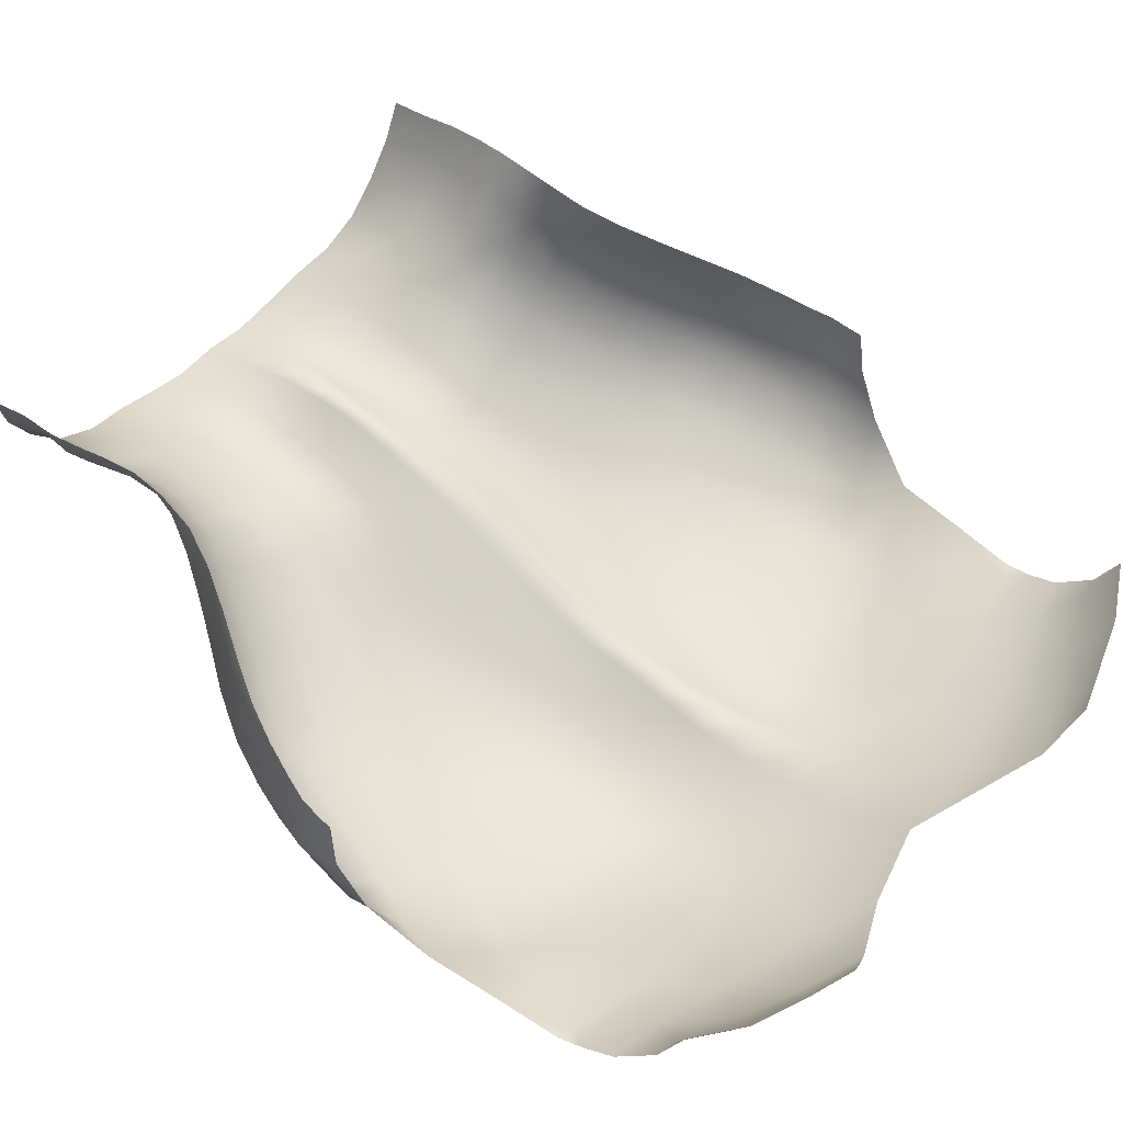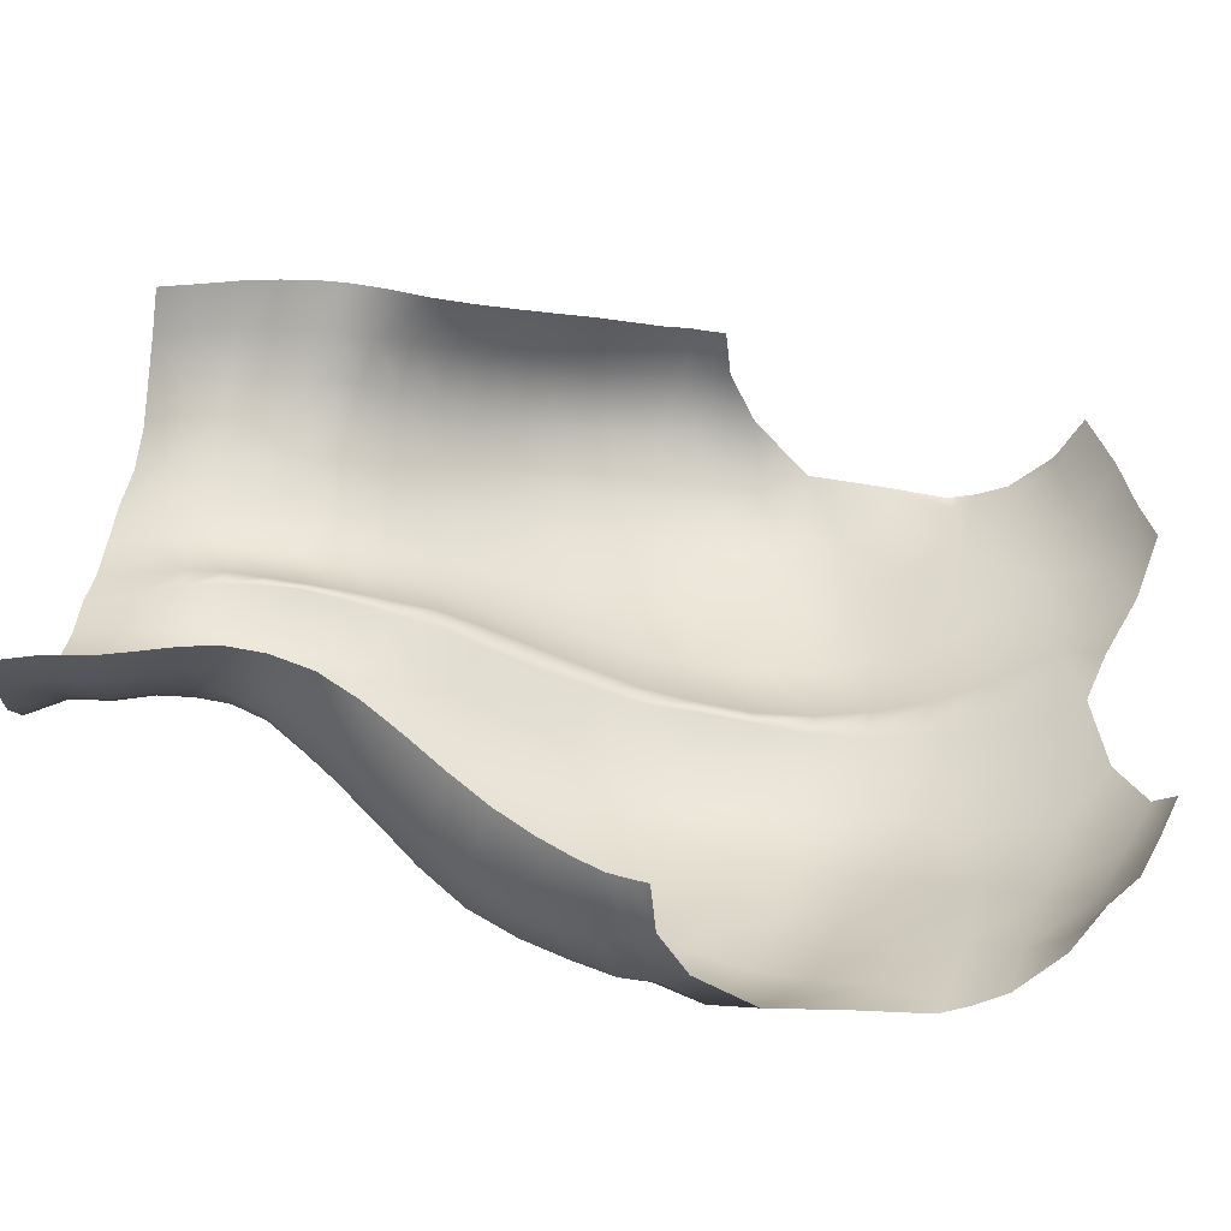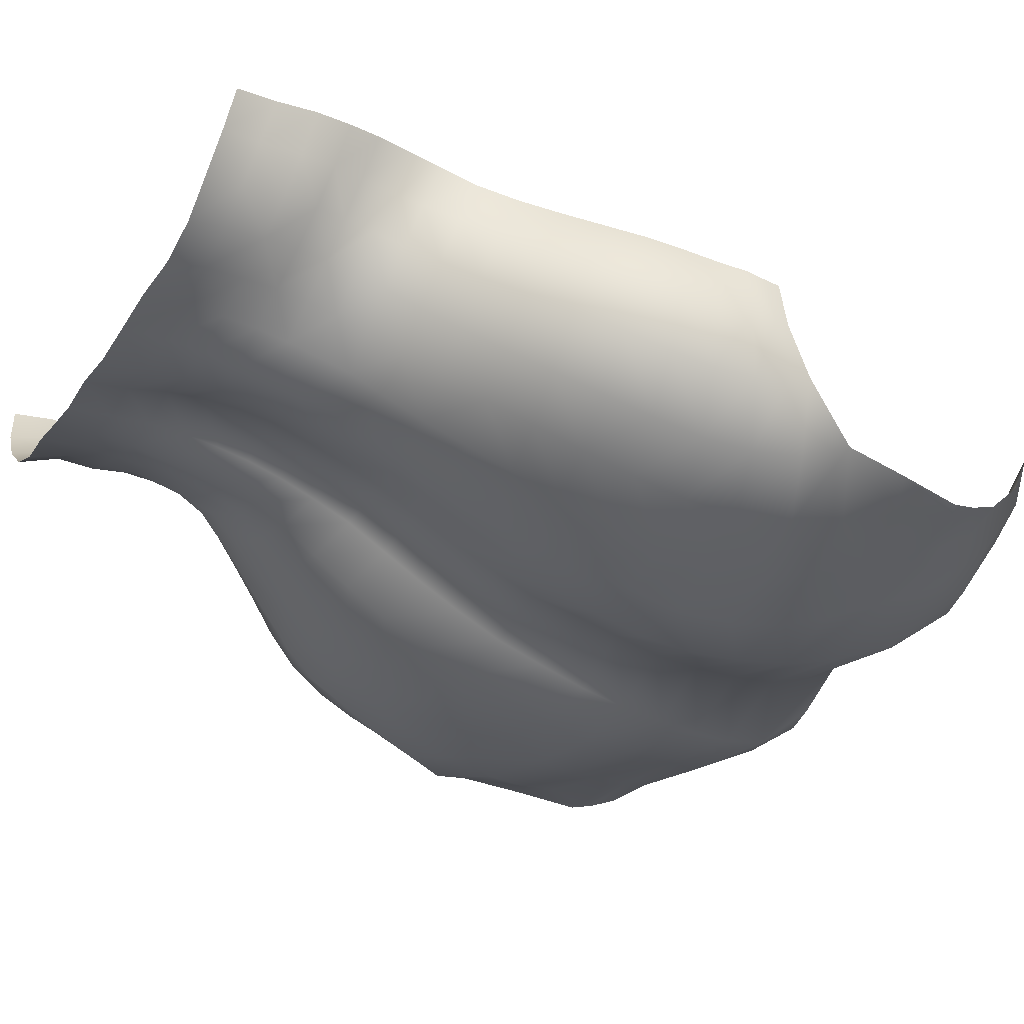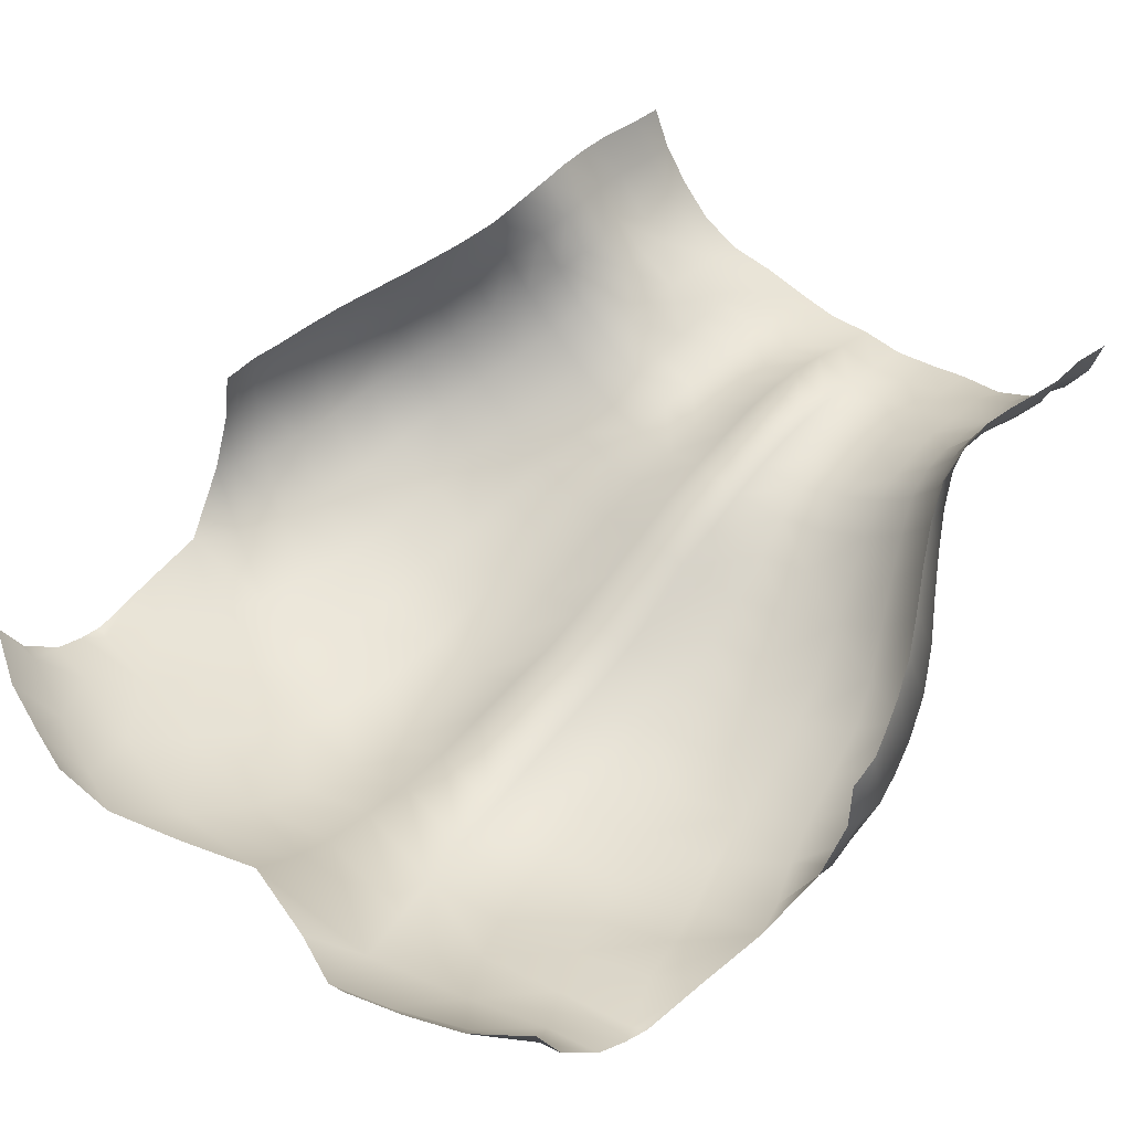
<metadata>
{"format":"obj","ext":"obj","renderer":"f3d","projection":"perspective","resolution":1024,"background":"white","views":[{"elev":50.2,"azim":130.1,"up":"+Z"},{"elev":38.0,"azim":96.0,"up":"+Z"},{"elev":-36.1,"azim":59.2,"up":"+Z"},{"elev":46.9,"azim":-138.6,"up":"+Z"}]}
</metadata>
<code>
o male_19_back_middle
v 1.951 48.19 -3.791
v 0 47.84 -3.522
v 0 48.48 -3.114
v 1.274 48.8 -3.253
v 2.308 49.27 -2.95
v 3.154 48.91 -3.121
v 1.595 47.16 -4.232
v 0 47.04 -3.867
v 3.612 47.83 -3.649
v 3.094 46.98 -3.998
v 0 33.73 -2.514
v 0 34.45 -2.353
v 0.6974 34.47 -2.432
v 0.7052 33.76 -2.544
v 0 35.12 -2.14
v 0.6877 35.14 -2.319
v 0 35.77 -2.013
v 0.6751 35.76 -2.305
v 0 36.4 -1.977
v 0.6624 36.35 -2.349
v 0 37.01 -2.01
v 0.6617 36.91 -2.415
v 0 37.63 -2.148
v 0.6831 37.5 -2.52
v 0 38.32 -2.329
v 0.7284 38.17 -2.677
v 0 39.05 -2.563
v 0.8002 38.9 -2.864
v 0 39.77 -2.898
v 0.848 39.62 -3.181
v 0 40.51 -3.211
v 0.8826 40.35 -3.522
v 0 41.28 -3.492
v 0.9011 41.12 -3.856
v 0 42.05 -3.741
v 0.9021 41.91 -4.177
v 0 42.87 -3.836
v 0.9158 42.76 -4.392
v 0 43.71 -3.977
v 0.9517 43.64 -4.569
v 0 44.55 -4.106
v 1.041 44.54 -4.629
v 0 45.37 -4.099
v 1.173 45.42 -4.579
v 0 46.2 -4.017
v 1.35 46.28 -4.466
v 2.73 46.17 -4.334
v 2.457 45.36 -4.616
v 4.035 45.97 -4.12
v 3.737 45.17 -4.443
v 3.763 49.26 -2.278
v 2.955 49.53 -2.247
v 1.4 33.77 -2.416
v 1.397 34.48 -2.318
v 2.088 34.49 -2.119
v 2.097 33.8 -2.245
v 1.403 35.13 -2.313
v 2.098 35.13 -2.089
v 1.413 35.72 -2.385
v 2.104 35.71 -2.082
v 1.419 36.28 -2.454
v 2.132 36.25 -2.159
v 1.431 36.81 -2.54
v 2.158 36.77 -2.252
v 1.46 37.38 -2.609
v 2.2 37.32 -2.38
v 1.529 38.01 -2.797
v 2.315 37.88 -2.693
v 1.621 38.67 -3.119
v 2.462 38.52 -3.037
v 1.724 39.38 -3.455
v 2.634 39.22 -3.37
v 1.824 40.13 -3.784
v 2.805 39.96 -3.713
v 1.903 40.93 -4.081
v 2.942 40.77 -4.027
v 1.955 41.78 -4.35
v 3.04 41.63 -4.277
v 2.006 42.66 -4.564
v 3.133 42.52 -4.477
v 2.091 43.58 -4.686
v 3.251 43.43 -4.443
v 2.242 44.49 -4.722
v 3.47 44.32 -4.563
v 4.691 43.97 -4.398
v 4.413 43.12 -4.375
v 6.445 42.82 -2.089
v 6.405 42.74 -1.282
v 6.387 42.51 -1.255
v 6.487 42.54 -2.169
v 6.22 41.75 -1.102
v 6.371 41.58 -2.137
v 6.496 42.1 -2.2
v 6.355 42.17 -1.195
v 6.048 41.25 -0.9482
v 6.202 41 -1.983
v 5.806 40.68 -0.7429
v 5.958 40.37 -1.747
v 5.842 40.97 -2.967
v 6.007 41.66 -3.128
v 5.618 40.25 -2.71
v 5.61 39.74 -1.454
v 5.269 39.58 -2.364
v 4.865 40.36 -3.399
v 5.043 41.16 -3.644
v 4.587 39.63 -3.052
v 4.869 38.97 -1.992
v 4.249 38.97 -2.659
v 3.731 39.79 -3.462
v 3.934 40.57 -3.79
v 3.476 39.09 -3.088
v 3.933 38.35 -2.28
v 3.231 38.42 -2.729
v 4.511 38.39 -1.64
v 4.196 37.84 -1.311
v 3.666 37.79 -1.918
v 3.027 37.81 -2.375
v 3.455 37.28 -1.599
v 2.86 37.28 -2.036
v 3.933 37.33 -1.026
v 3.805 36.83 -0.8598
v 3.361 36.77 -1.423
v 2.805 36.76 -1.882
v 3.345 36.27 -1.361
v 2.788 36.24 -1.808
v 3.776 36.33 -0.8043
v 3.868 35.8 -0.8856
v 3.354 35.75 -1.365
v 2.761 35.72 -1.756
v 3.402 35.17 -1.469
v 2.772 35.14 -1.815
v 3.943 35.21 -1
v 3.872 34.55 -1.025
v 3.378 34.53 -1.522
v 2.758 34.51 -1.861
v 3.479 33.89 -1.777
v 2.818 33.86 -2.107
v 4.005 33.89 -1.246
v 4.401 33.93 -0.6074
v 4.269 34.61 -0.4359
v 4.58 34.7 0.2281
v 4.62 34.01 0.1087
v 4.346 35.28 -0.3945
v 4.622 35.37 0.3072
v 4.275 35.88 -0.2932
v 4.573 35.98 0.3936
v 4.174 36.41 -0.2074
v 4.507 36.52 0.4614
v 4.11 36.93 -0.1952
v 4.451 37.05 0.4783
v 4.232 37.47 -0.3318
v 4.463 37.63 0.4051
v 4.491 38.01 -0.5613
v 4.552 38.27 0.2387
v 4.826 38.57 -0.8376
v 4.799 38.88 0.0112
v 5.203 39.14 -1.141
v 5.124 39.48 -0.2431
v 5.476 40.08 -0.5045
v 4.08 41.41 -4.062
v 4.224 42.26 -4.282
v 5.221 41.93 -3.855
v 5.457 42.69 -3.979
v 6.189 42.3 -3.194
v 6.045 44.17 -3.708
v 4.958 44.81 -4.217
v 5.204 45.66 -3.931
v 5.92 45.35 -3.746
v 4.425 46.77 -3.86
v 5.59 46.54 -3.863
v 5.754 46.88 -3.676
v 4.867 47.54 -3.453
v 5.69 47.39 -3.434
v 5.259 48.12 -2.759
v 5.591 48.06 -2.739
v 4.238 48.52 -3.001
v 4.679 48.95 -2.169
v 5.515 48.47 -1.934
v 5.772 43.42 -4.003
v 6.299 42.87 -3.107
v 6.34 43.25 -2.904
v 5.806 46.45 -3.813
v -1.951 48.19 -3.791
v -1.274 48.8 -3.253
v -3.154 48.91 -3.121
v -2.308 49.27 -2.95
v -1.595 47.16 -4.232
v -3.094 46.98 -3.998
v -3.612 47.83 -3.649
v -0.7052 33.76 -2.544
v -0.6974 34.47 -2.432
v -0.6877 35.14 -2.319
v -0.6751 35.76 -2.305
v -0.6624 36.35 -2.349
v -0.6617 36.91 -2.415
v -0.6831 37.5 -2.52
v -0.7284 38.17 -2.677
v -0.8002 38.9 -2.864
v -0.848 39.62 -3.181
v -0.8826 40.35 -3.522
v -0.9011 41.12 -3.856
v -0.9021 41.91 -4.177
v -0.9158 42.76 -4.392
v -0.9517 43.64 -4.569
v -1.041 44.54 -4.629
v -1.173 45.42 -4.579
v -1.35 46.28 -4.466
v -2.457 45.36 -4.616
v -2.73 46.17 -4.334
v -3.737 45.17 -4.443
v -4.035 45.97 -4.12
v -3.763 49.26 -2.278
v -2.955 49.53 -2.247
v -1.4 33.77 -2.416
v -2.097 33.8 -2.245
v -2.088 34.49 -2.119
v -1.397 34.48 -2.318
v -2.098 35.13 -2.089
v -1.403 35.13 -2.313
v -2.104 35.71 -2.082
v -1.413 35.72 -2.385
v -2.132 36.25 -2.159
v -1.419 36.28 -2.454
v -2.158 36.77 -2.252
v -1.431 36.81 -2.54
v -2.2 37.32 -2.38
v -1.46 37.38 -2.609
v -2.315 37.88 -2.693
v -1.529 38.01 -2.797
v -2.462 38.52 -3.037
v -1.621 38.67 -3.119
v -2.634 39.22 -3.37
v -1.724 39.38 -3.455
v -2.805 39.96 -3.713
v -1.824 40.13 -3.784
v -2.942 40.77 -4.027
v -1.903 40.93 -4.081
v -3.04 41.63 -4.277
v -1.955 41.78 -4.35
v -3.133 42.52 -4.477
v -2.006 42.66 -4.564
v -3.251 43.43 -4.443
v -2.091 43.58 -4.686
v -3.47 44.32 -4.563
v -2.242 44.49 -4.722
v -4.413 43.12 -4.375
v -4.691 43.97 -4.398
v -6.445 42.82 -2.089
v -6.487 42.54 -2.169
v -6.387 42.51 -1.255
v -6.405 42.74 -1.282
v -6.22 41.75 -1.102
v -6.355 42.17 -1.195
v -6.496 42.1 -2.2
v -6.371 41.58 -2.137
v -6.202 41 -1.983
v -6.048 41.25 -0.9482
v -5.958 40.37 -1.747
v -5.806 40.68 -0.7429
v -6.007 41.66 -3.128
v -5.842 40.97 -2.967
v -5.618 40.25 -2.71
v -5.269 39.58 -2.364
v -5.61 39.74 -1.454
v -5.043 41.16 -3.644
v -4.865 40.36 -3.399
v -4.587 39.63 -3.052
v -4.249 38.97 -2.659
v -4.869 38.97 -1.992
v -3.934 40.57 -3.79
v -3.731 39.79 -3.462
v -3.476 39.09 -3.088
v -3.231 38.42 -2.729
v -3.933 38.35 -2.28
v -3.666 37.79 -1.918
v -4.196 37.84 -1.311
v -4.511 38.39 -1.64
v -3.027 37.81 -2.375
v -2.86 37.28 -2.036
v -3.455 37.28 -1.599
v -3.361 36.77 -1.423
v -3.805 36.83 -0.8598
v -3.933 37.33 -1.026
v -2.805 36.76 -1.882
v -2.788 36.24 -1.808
v -3.345 36.27 -1.361
v -3.354 35.75 -1.365
v -3.868 35.8 -0.8856
v -3.776 36.33 -0.8043
v -2.761 35.72 -1.756
v -2.772 35.14 -1.815
v -3.402 35.17 -1.469
v -3.378 34.53 -1.522
v -3.872 34.55 -1.025
v -3.943 35.21 -1
v -2.758 34.51 -1.861
v -2.818 33.86 -2.107
v -3.479 33.89 -1.777
v -4.005 33.89 -1.246
v -4.401 33.93 -0.6074
v -4.62 34.01 0.1087
v -4.58 34.7 0.2281
v -4.269 34.61 -0.4359
v -4.622 35.37 0.3072
v -4.346 35.28 -0.3945
v -4.573 35.98 0.3936
v -4.275 35.88 -0.2932
v -4.507 36.52 0.4614
v -4.174 36.41 -0.2074
v -4.451 37.05 0.4783
v -4.11 36.93 -0.1952
v -4.463 37.63 0.4051
v -4.232 37.47 -0.3318
v -4.552 38.27 0.2387
v -4.491 38.01 -0.5613
v -4.799 38.88 0.0112
v -4.826 38.57 -0.8376
v -5.124 39.48 -0.2431
v -5.203 39.14 -1.141
v -5.476 40.08 -0.5045
v -4.08 41.41 -4.062
v -5.221 41.93 -3.855
v -4.224 42.26 -4.282
v -5.457 42.69 -3.979
v -6.189 42.3 -3.194
v -6.045 44.17 -3.708
v -5.92 45.35 -3.746
v -5.204 45.66 -3.931
v -4.958 44.81 -4.217
v -4.425 46.77 -3.86
v -5.59 46.54 -3.863
v -5.754 46.88 -3.676
v -4.867 47.54 -3.453
v -5.69 47.39 -3.434
v -5.591 48.06 -2.739
v -5.259 48.12 -2.759
v -4.238 48.52 -3.001
v -4.679 48.95 -2.169
v -5.515 48.47 -1.934
v -5.772 43.42 -4.003
v -6.299 42.87 -3.107
v -6.34 43.25 -2.904
v -5.806 46.45 -3.813
f 1 2 3 4
f 1 4 5 6
f 1 7 8 2
f 1 9 10 7
f 11 12 13 14
f 12 15 16 13
f 15 17 18 16
f 17 19 20 18
f 19 21 22 20
f 21 23 24 22
f 23 25 26 24
f 25 27 28 26
f 27 29 30 28
f 29 31 32 30
f 31 33 34 32
f 33 35 36 34
f 35 37 38 36
f 37 39 40 38
f 39 41 42 40
f 41 43 44 42
f 43 45 46 44
f 45 8 7 46
f 46 47 48 44
f 46 7 10 47
f 47 49 50 48
f 51 6 5 52
f 53 54 55 56
f 53 14 13 54
f 54 57 58 55
f 54 13 16 57
f 57 59 60 58
f 57 16 18 59
f 59 61 62 60
f 59 18 20 61
f 61 63 64 62
f 61 20 22 63
f 63 65 66 64
f 63 22 24 65
f 65 67 68 66
f 65 24 26 67
f 67 69 70 68
f 67 26 28 69
f 69 71 72 70
f 69 28 30 71
f 71 73 74 72
f 71 30 32 73
f 73 75 76 74
f 73 32 34 75
f 75 77 78 76
f 75 34 36 77
f 77 79 80 78
f 77 36 38 79
f 79 81 82 80
f 79 38 40 81
f 81 83 84 82
f 81 40 42 83
f 83 48 50 84
f 83 42 44 48
f 84 85 86 82
f 87 88 89 90
f 91 92 93 94
f 91 95 96 92
f 96 95 97 98
f 96 99 100 92
f 96 98 101 99
f 101 98 102 103
f 101 104 105 99
f 101 103 106 104
f 106 103 107 108
f 106 109 110 104
f 106 108 111 109
f 111 108 112 113
f 111 72 74 109
f 111 113 70 72
f 112 114 115 116
f 112 108 107 114
f 112 116 117 113
f 117 116 118 119
f 117 68 70 113
f 117 119 66 68
f 118 120 121 122
f 118 116 115 120
f 118 122 123 119
f 123 122 124 125
f 123 64 66 119
f 123 125 62 64
f 124 126 127 128
f 124 122 121 126
f 124 128 129 125
f 129 128 130 131
f 129 60 62 125
f 129 131 58 60
f 130 132 133 134
f 130 128 127 132
f 130 134 135 131
f 135 134 136 137
f 135 55 58 131
f 135 137 56 55
f 136 134 133 138
f 139 140 141 142
f 139 138 133 140
f 140 143 144 141
f 140 133 132 143
f 143 145 146 144
f 143 132 127 145
f 145 147 148 146
f 145 127 126 147
f 147 149 150 148
f 147 126 121 149
f 149 151 152 150
f 149 121 120 151
f 151 153 154 152
f 151 120 115 153
f 153 155 156 154
f 153 115 114 155
f 155 157 158 156
f 155 114 107 157
f 157 102 159 158
f 157 107 103 102
f 159 102 98 97
f 109 74 76 110
f 110 160 105 104
f 110 76 78 160
f 160 161 162 105
f 160 78 80 161
f 161 86 163 162
f 161 80 82 86
f 162 100 99 105
f 162 163 164 100
f 100 164 93 92
f 94 93 90 89
f 165 166 167 168
f 10 169 49 47
f 169 170 167 49
f 170 169 171
f 169 172 171
f 172 173 171
f 169 10 9 172
f 173 172 174 175
f 172 9 176 174
f 9 1 6 176
f 177 178 174 176
f 176 6 51 177
f 50 166 85 84
f 179 163 86 85
f 85 166 165 179
f 180 164 163 179
f 179 165 181 180
f 90 93 164 180
f 180 181 87 90
f 168 167 170 182
f 49 167 166 50
f 182 170 171
f 175 174 178
f 183 184 3 2
f 183 185 186 184
f 183 2 8 187
f 183 187 188 189
f 11 190 191 12
f 12 191 192 15
f 15 192 193 17
f 17 193 194 19
f 19 194 195 21
f 21 195 196 23
f 23 196 197 25
f 25 197 198 27
f 27 198 199 29
f 29 199 200 31
f 31 200 201 33
f 33 201 202 35
f 35 202 203 37
f 37 203 204 39
f 39 204 205 41
f 41 205 206 43
f 43 206 207 45
f 45 207 187 8
f 207 206 208 209
f 207 209 188 187
f 209 208 210 211
f 212 213 186 185
f 214 215 216 217
f 214 217 191 190
f 217 216 218 219
f 217 219 192 191
f 219 218 220 221
f 219 221 193 192
f 221 220 222 223
f 221 223 194 193
f 223 222 224 225
f 223 225 195 194
f 225 224 226 227
f 225 227 196 195
f 227 226 228 229
f 227 229 197 196
f 229 228 230 231
f 229 231 198 197
f 231 230 232 233
f 231 233 199 198
f 233 232 234 235
f 233 235 200 199
f 235 234 236 237
f 235 237 201 200
f 237 236 238 239
f 237 239 202 201
f 239 238 240 241
f 239 241 203 202
f 241 240 242 243
f 241 243 204 203
f 243 242 244 245
f 243 245 205 204
f 245 244 210 208
f 245 208 206 205
f 244 242 246 247
f 248 249 250 251
f 252 253 254 255
f 252 255 256 257
f 256 258 259 257
f 256 255 260 261
f 256 261 262 258
f 262 263 264 258
f 262 261 265 266
f 262 266 267 263
f 267 268 269 263
f 267 266 270 271
f 267 271 272 268
f 272 273 274 268
f 272 271 234 232
f 272 232 230 273
f 274 275 276 277
f 274 277 269 268
f 274 273 278 275
f 278 279 280 275
f 278 273 230 228
f 278 228 226 279
f 280 281 282 283
f 280 283 276 275
f 280 279 284 281
f 284 285 286 281
f 284 279 226 224
f 284 224 222 285
f 286 287 288 289
f 286 289 282 281
f 286 285 290 287
f 290 291 292 287
f 290 285 222 220
f 290 220 218 291
f 292 293 294 295
f 292 295 288 287
f 292 291 296 293
f 296 297 298 293
f 296 291 218 216
f 296 216 215 297
f 298 299 294 293
f 300 301 302 303
f 300 303 294 299
f 303 302 304 305
f 303 305 295 294
f 305 304 306 307
f 305 307 288 295
f 307 306 308 309
f 307 309 289 288
f 309 308 310 311
f 309 311 282 289
f 311 310 312 313
f 311 313 283 282
f 313 312 314 315
f 313 315 276 283
f 315 314 316 317
f 315 317 277 276
f 317 316 318 319
f 317 319 269 277
f 319 318 320 264
f 319 264 263 269
f 320 259 258 264
f 271 270 236 234
f 270 266 265 321
f 270 321 238 236
f 321 265 322 323
f 321 323 240 238
f 323 322 324 246
f 323 246 242 240
f 322 265 261 260
f 322 260 325 324
f 260 255 254 325
f 253 250 249 254
f 326 327 328 329
f 188 209 211 330
f 330 211 328 331
f 331 332 330
f 330 332 333
f 333 332 334
f 330 333 189 188
f 334 335 336 333
f 333 336 337 189
f 189 337 185 183
f 338 337 336 339
f 337 338 212 185
f 210 244 247 329
f 340 247 246 324
f 247 340 326 329
f 341 340 324 325
f 340 341 342 326
f 249 341 325 254
f 341 249 248 342
f 327 343 331 328
f 211 210 329 328
f 343 332 331
f 335 339 336

</code>
